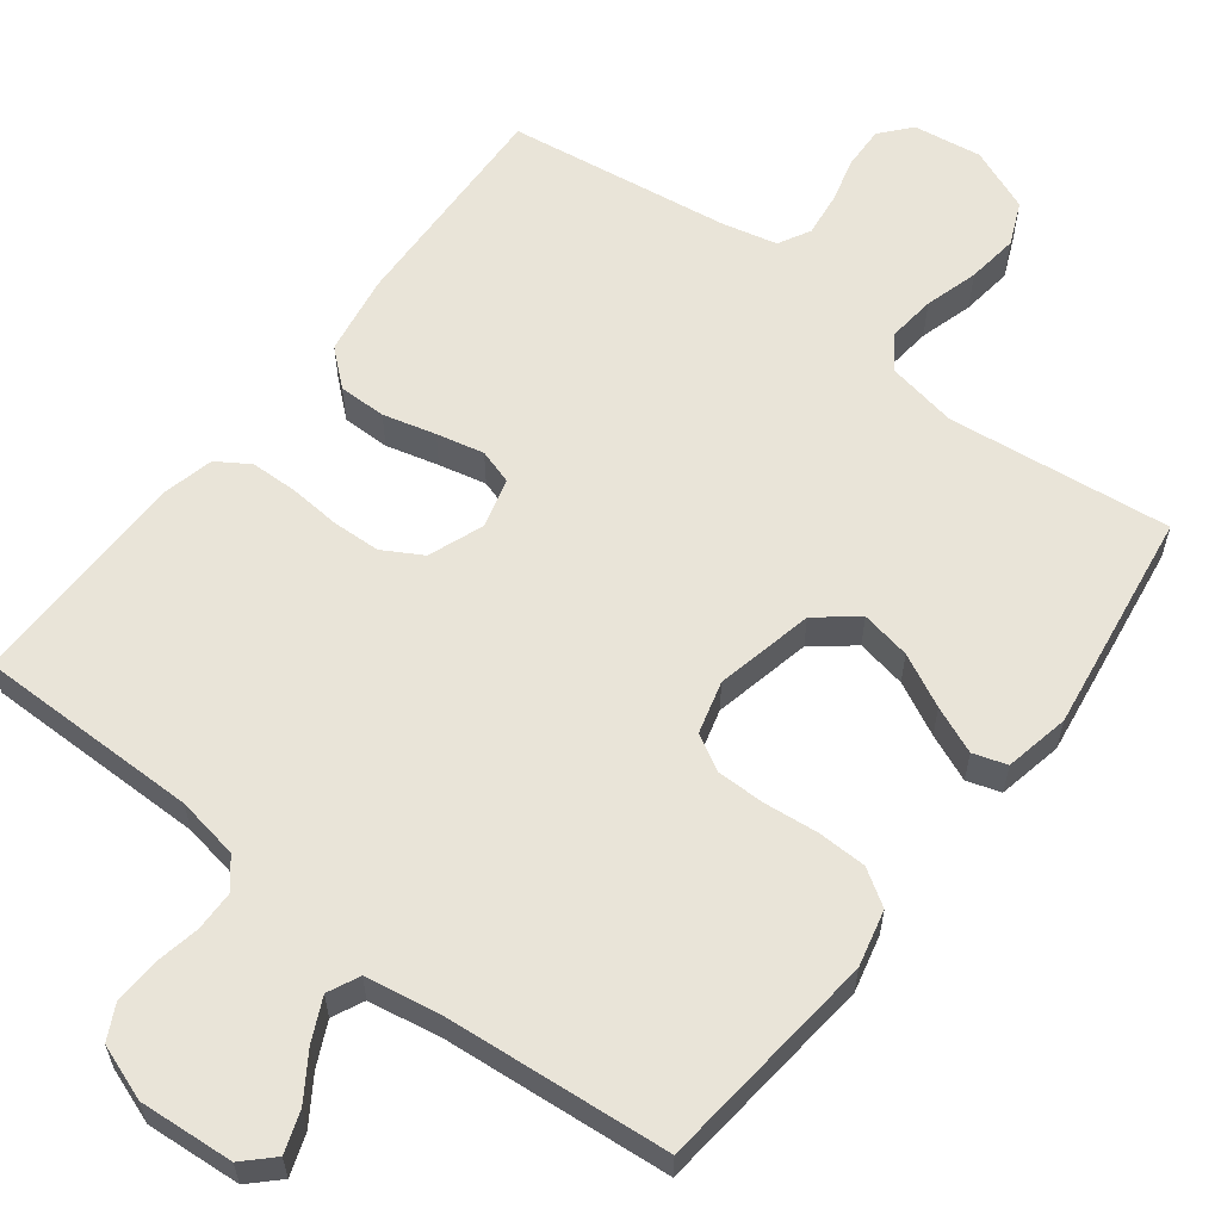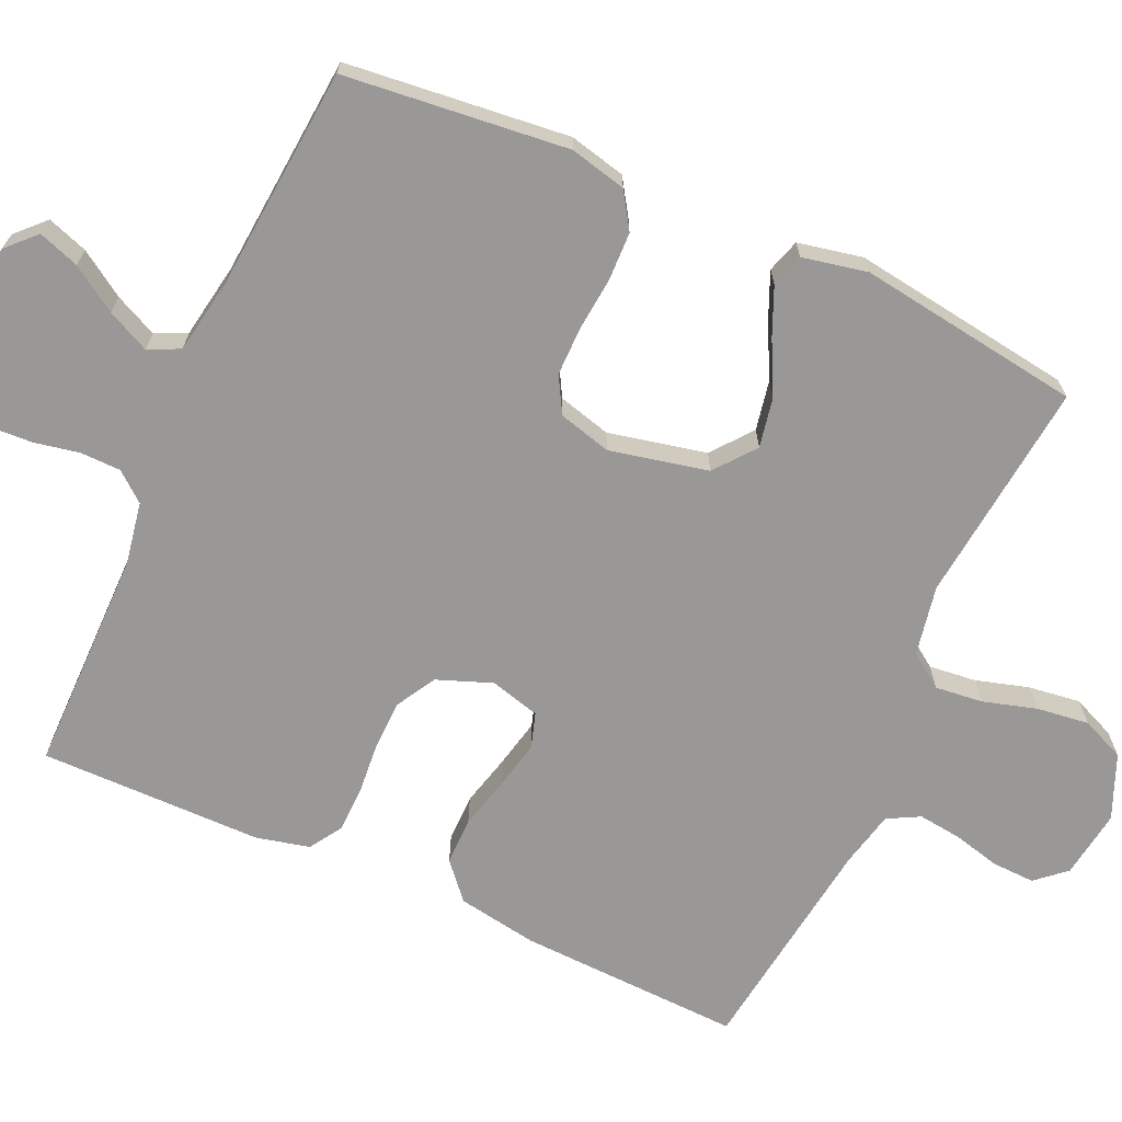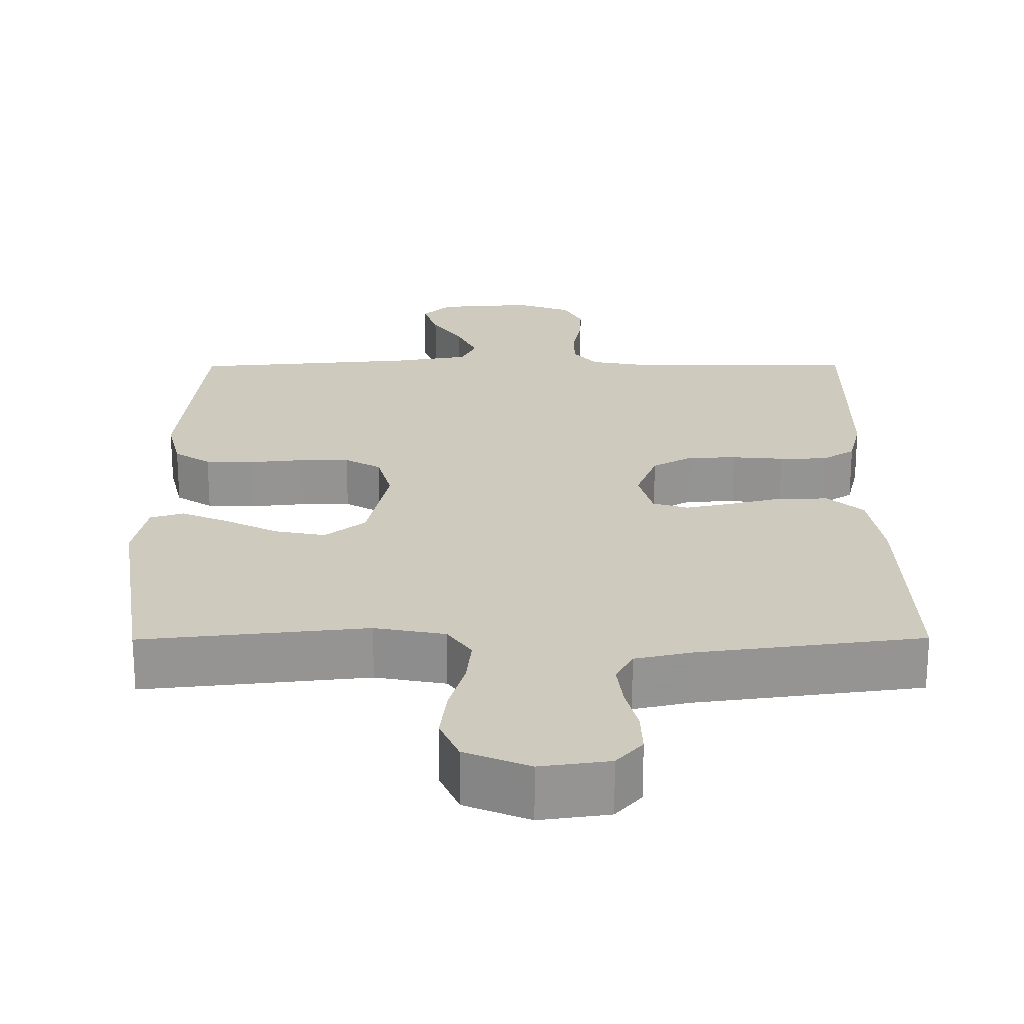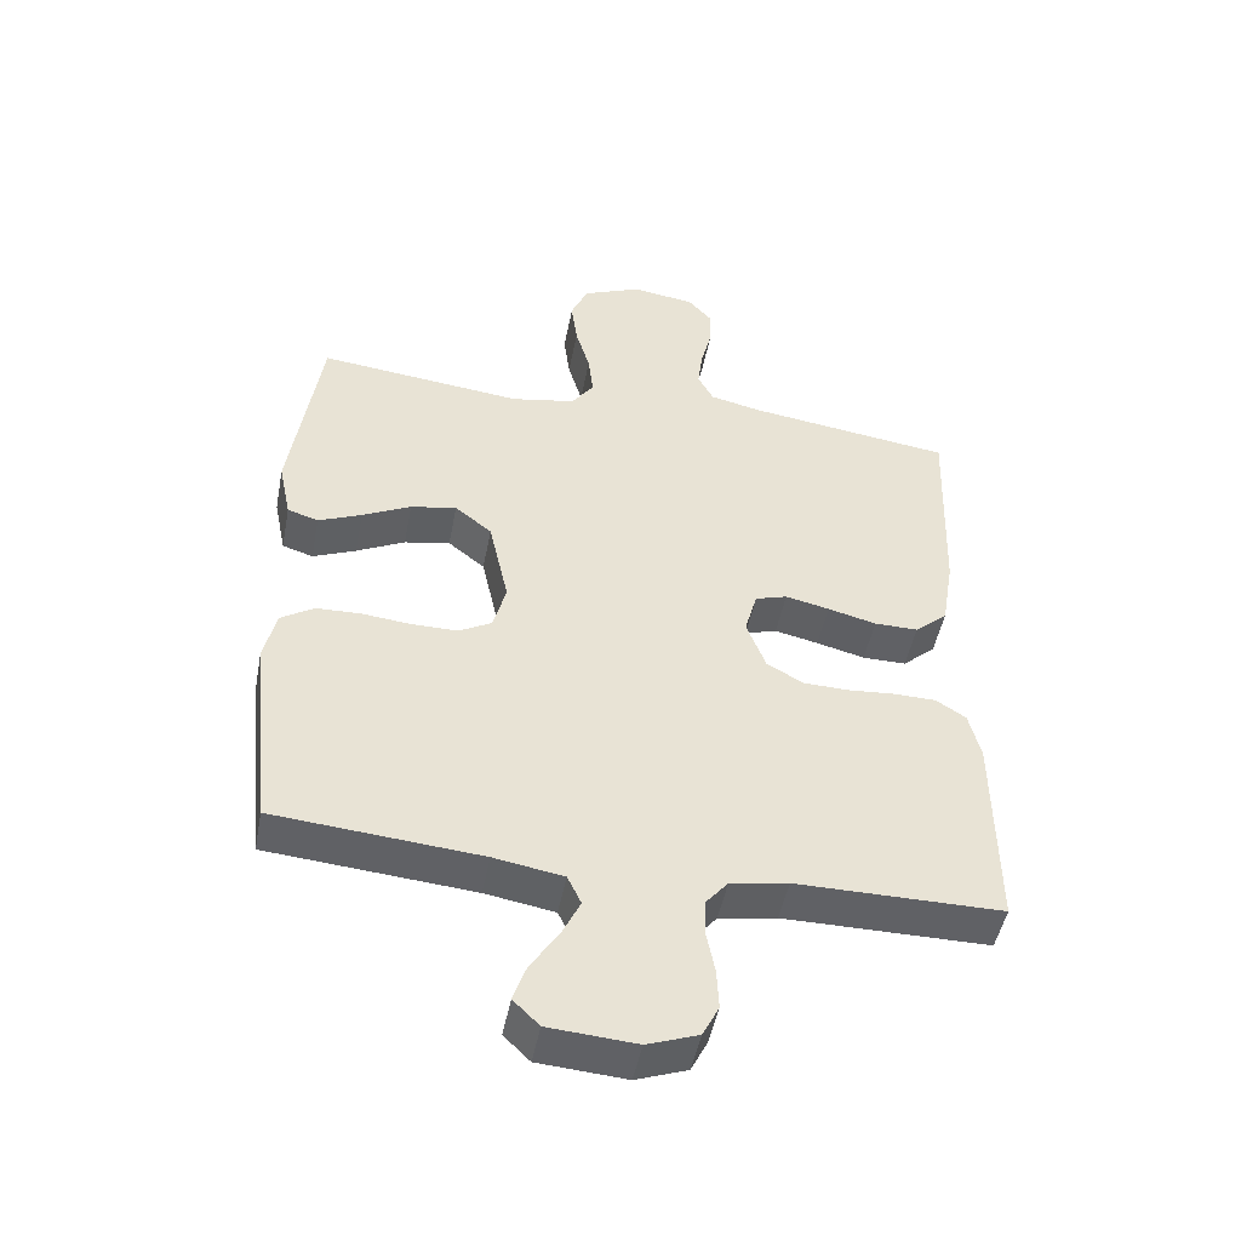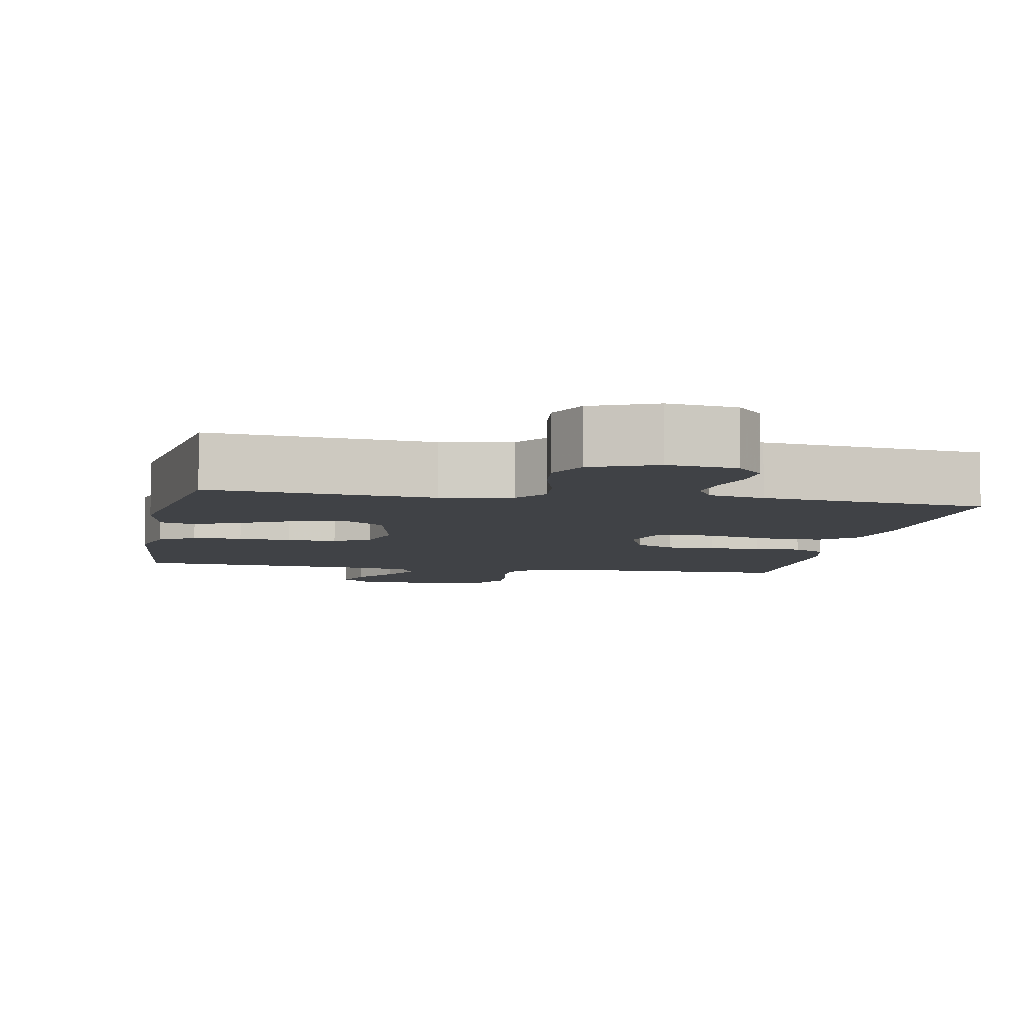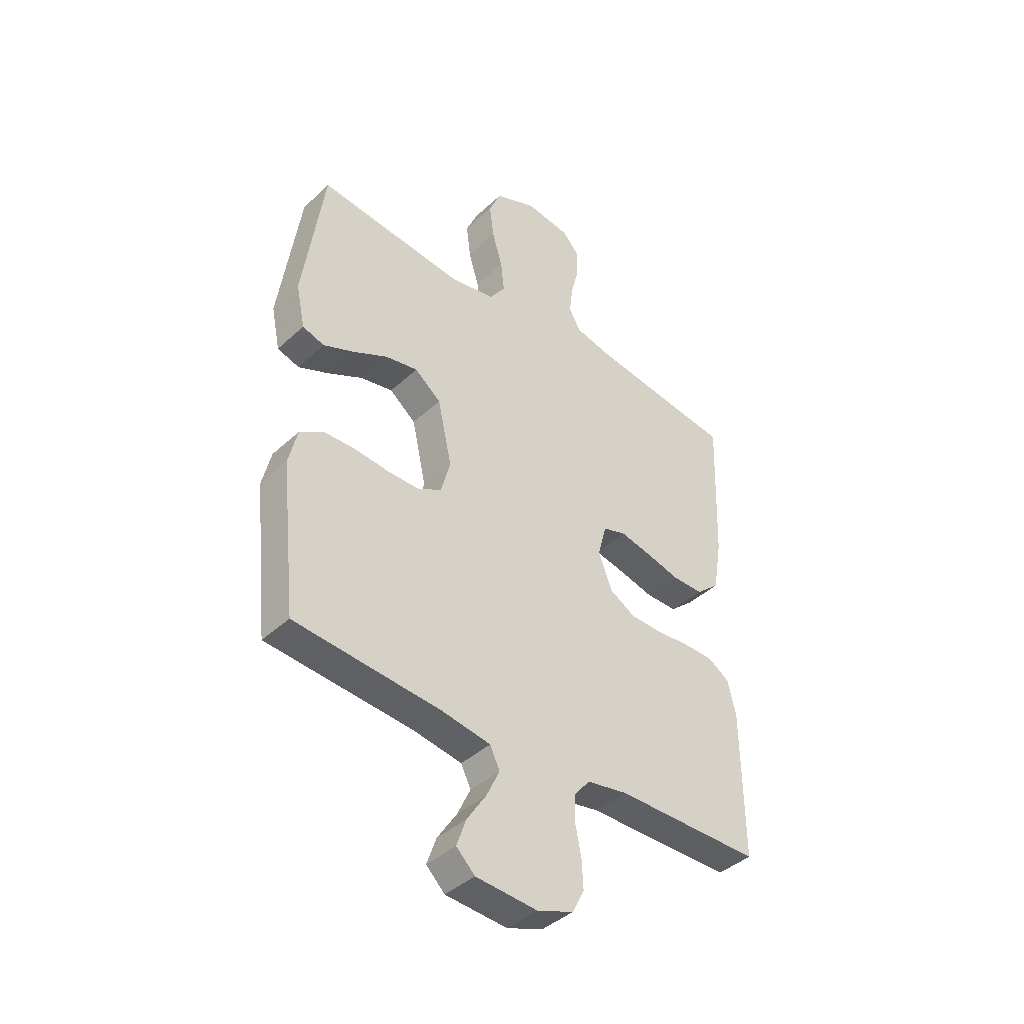
<metadata>
{"format":"obj","ext":"obj","renderer":"f3d","projection":"perspective","resolution":1024,"background":"white","views":[{"elev":59.8,"azim":-142.7,"up":"+Y"},{"elev":-68.7,"azim":-114.3,"up":"+Y"},{"elev":23.2,"azim":-0.3,"up":"+Y"},{"elev":-48.5,"azim":-10.9,"up":"+Z"},{"elev":-6.3,"azim":-10.6,"up":"+Y"},{"elev":-41.2,"azim":-41.8,"up":"+Z"}]}
</metadata>
<code>
v 0.5 0.07 -0.5
v 0.2 0.07 -0.501
v 0.116 0.07 -0.516
v 0.084 0.07 -0.555
v 0.083 0.07 -0.609
v 0.095 0.07 -0.67
v 0.098 0.07 -0.729
v 0.074 0.07 -0.776
v 0 0.07 -0.803
v -0.127 0.07 -0.794
v -0.165 0.07 -0.757
v -0.146 0.07 -0.702
v -0.106 0.07 -0.641
v -0.079 0.07 -0.584
v -0.099 0.07 -0.542
v -0.2 0.07 -0.525
v -0.5 0.07 -0.5
v -0.532 0.07 -0.2
v -0.514 0.07 -0.124
v -0.466 0.07 -0.093
v -0.4 0.07 -0.091
v -0.329 0.07 -0.098
v -0.263 0.07 -0.098
v -0.215 0.07 -0.071
v -0.196 0.07 0
v -0.225 0.07 0.132
v -0.279 0.07 0.175
v -0.346 0.07 0.162
v -0.417 0.07 0.126
v -0.48 0.07 0.099
v -0.525 0.07 0.113
v -0.543 0.07 0.2
v -0.5 0.07 0.5
v -0.2 0.07 0.468
v -0.106 0.07 0.486
v -0.074 0.07 0.532
v -0.081 0.07 0.596
v -0.102 0.07 0.668
v -0.111 0.07 0.738
v -0.086 0.07 0.796
v 0 0.07 0.832
v 0.092 0.07 0.819
v 0.127 0.07 0.779
v 0.125 0.07 0.722
v 0.109 0.07 0.658
v 0.102 0.07 0.6
v 0.125 0.07 0.557
v 0.2 0.07 0.54
v 0.5 0.07 0.5
v 0.489 0.07 0.2
v 0.471 0.07 0.092
v 0.423 0.07 0.05
v 0.359 0.07 0.05
v 0.288 0.07 0.068
v 0.224 0.07 0.082
v 0.177 0.07 0.067
v 0.159 0.07 0
v 0.187 0.07 -0.074
v 0.24 0.07 -0.104
v 0.305 0.07 -0.106
v 0.374 0.07 -0.1
v 0.437 0.07 -0.101
v 0.481 0.07 -0.129
v 0.498 0.07 -0.2
v 0.5 0 -0.5
v 0.2 0 -0.501
v 0.116 0 -0.516
v 0.084 0 -0.555
v 0.083 0 -0.609
v 0.095 0 -0.67
v 0.098 0 -0.729
v 0.074 0 -0.776
v 0 0 -0.803
v -0.127 0 -0.794
v -0.165 0 -0.757
v -0.146 0 -0.702
v -0.106 0 -0.641
v -0.079 0 -0.584
v -0.099 0 -0.542
v -0.2 0 -0.525
v -0.5 0 -0.5
v -0.532 0 -0.2
v -0.514 0 -0.124
v -0.466 0 -0.093
v -0.4 0 -0.091
v -0.329 0 -0.098
v -0.263 0 -0.098
v -0.215 0 -0.071
v -0.196 0 0
v -0.225 0 0.132
v -0.279 0 0.175
v -0.346 0 0.162
v -0.417 0 0.126
v -0.48 0 0.099
v -0.525 0 0.113
v -0.543 0 0.2
v -0.5 0 0.5
v -0.2 0 0.468
v -0.106 0 0.486
v -0.074 0 0.532
v -0.081 0 0.596
v -0.102 0 0.668
v -0.111 0 0.738
v -0.086 0 0.796
v 0 0 0.832
v 0.092 0 0.819
v 0.127 0 0.779
v 0.125 0 0.722
v 0.109 0 0.658
v 0.102 0 0.6
v 0.125 0 0.557
v 0.2 0 0.54
v 0.5 0 0.5
v 0.489 0 0.2
v 0.471 0 0.092
v 0.423 0 0.05
v 0.359 0 0.05
v 0.288 0 0.068
v 0.224 0 0.082
v 0.177 0 0.067
v 0.159 0 0
v 0.187 0 -0.074
v 0.24 0 -0.104
v 0.305 0 -0.106
v 0.374 0 -0.1
v 0.437 0 -0.101
v 0.481 0 -0.129
v 0.498 0 -0.2
f 63 64 1 2
f 60 61 62 63
f 59 60 63 2
f 58 59 2 3
f 57 58 3 4
f 51 52 53 54
f 51 54 55
f 48 49 50 51
f 47 48 51 55
f 46 47 55 56
f 42 43 44 45
f 42 45 46
f 41 42 46
f 37 38 39 40
f 36 37 40 41
f 31 32 33 34
f 31 34 35
f 28 29 30 31
f 28 31 35
f 27 28 35
f 26 27 35 36
f 19 20 21 22
f 19 22 23
f 16 17 18 19
f 15 16 19 23
f 14 15 23 24
f 10 11 12 13
f 10 13 14
f 9 10 14
f 5 6 7 8
f 4 5 8 9
f 57 4 9 14
f 36 41 46 56
f 25 26 36 56
f 25 56 57
f 14 24 25 57
f 66 65 128 127
f 127 126 125 124
f 66 127 124 123
f 67 66 123 122
f 68 67 122 121
f 118 117 116 115
f 119 118 115
f 115 114 113 112
f 119 115 112 111
f 120 119 111 110
f 109 108 107 106
f 110 109 106
f 110 106 105
f 104 103 102 101
f 105 104 101 100
f 98 97 96 95
f 99 98 95
f 95 94 93 92
f 99 95 92
f 99 92 91
f 100 99 91 90
f 86 85 84 83
f 87 86 83
f 83 82 81 80
f 87 83 80 79
f 88 87 79 78
f 77 76 75 74
f 78 77 74
f 78 74 73
f 72 71 70 69
f 73 72 69 68
f 78 73 68 121
f 120 110 105 100
f 120 100 90 89
f 121 120 89
f 121 89 88 78
f 1 65 66 2
f 2 66 67 3
f 3 67 68 4
f 4 68 69 5
f 5 69 70 6
f 6 70 71 7
f 7 71 72 8
f 8 72 73 9
f 9 73 74 10
f 10 74 75 11
f 11 75 76 12
f 12 76 77 13
f 13 77 78 14
f 14 78 79 15
f 15 79 80 16
f 16 80 81 17
f 17 81 82 18
f 18 82 83 19
f 19 83 84 20
f 20 84 85 21
f 21 85 86 22
f 22 86 87 23
f 23 87 88 24
f 24 88 89 25
f 25 89 90 26
f 26 90 91 27
f 27 91 92 28
f 28 92 93 29
f 29 93 94 30
f 30 94 95 31
f 31 95 96 32
f 32 96 97 33
f 33 97 98 34
f 34 98 99 35
f 35 99 100 36
f 36 100 101 37
f 37 101 102 38
f 38 102 103 39
f 39 103 104 40
f 40 104 105 41
f 41 105 106 42
f 42 106 107 43
f 43 107 108 44
f 44 108 109 45
f 45 109 110 46
f 46 110 111 47
f 47 111 112 48
f 48 112 113 49
f 49 113 114 50
f 50 114 115 51
f 51 115 116 52
f 52 116 117 53
f 53 117 118 54
f 54 118 119 55
f 55 119 120 56
f 56 120 121 57
f 57 121 122 58
f 58 122 123 59
f 59 123 124 60
f 60 124 125 61
f 61 125 126 62
f 62 126 127 63
f 63 127 128 64
f 64 128 65 1

</code>
